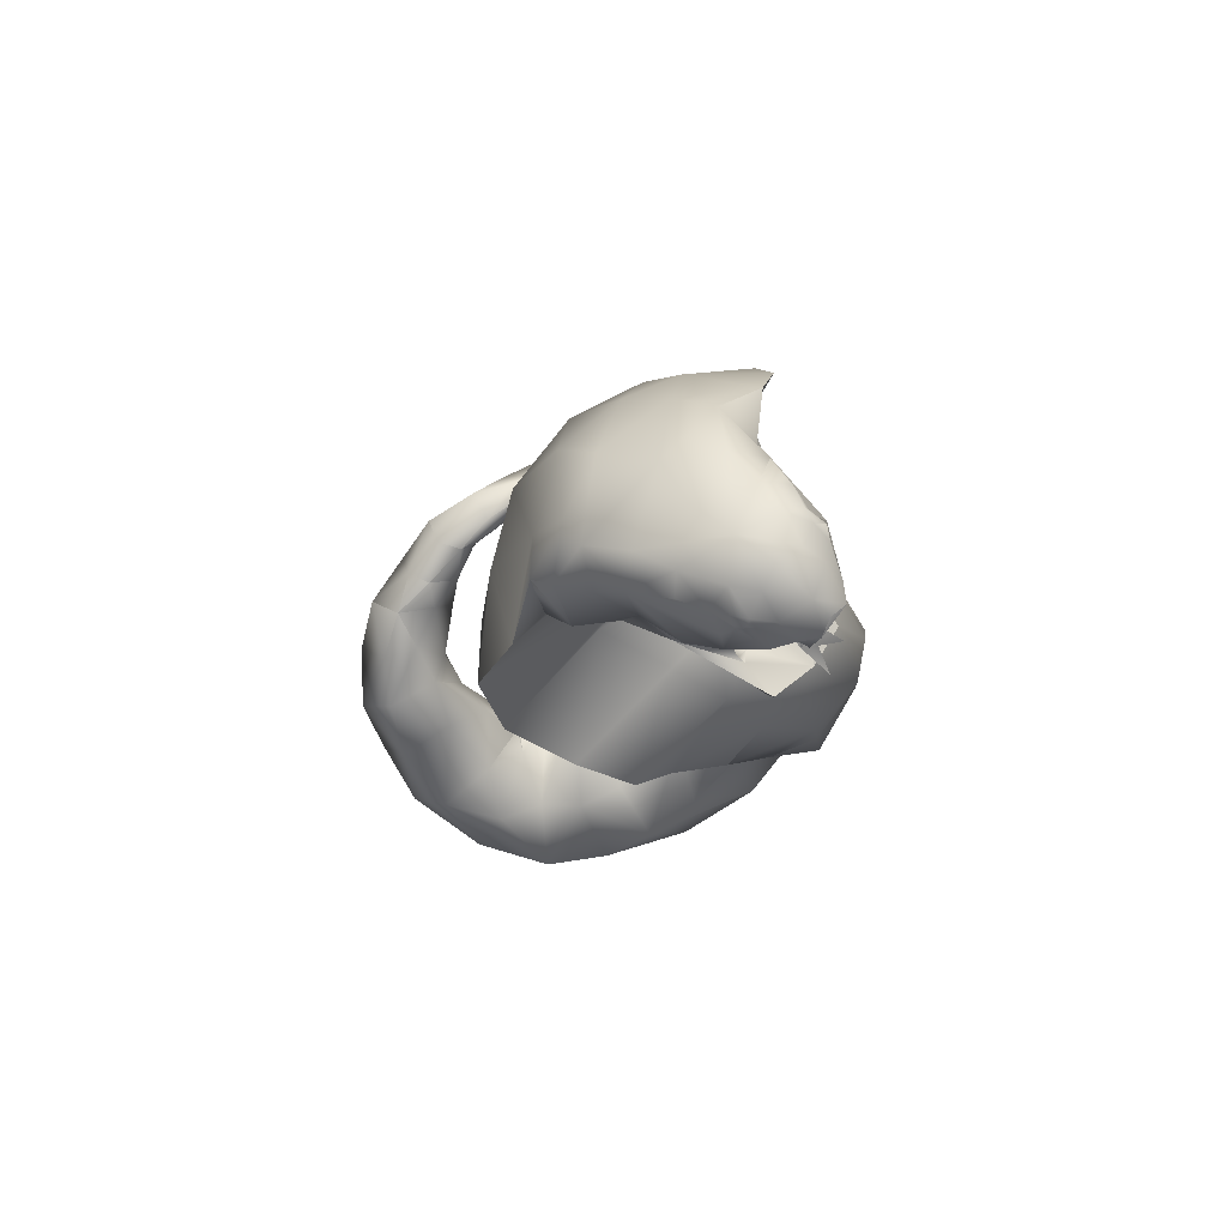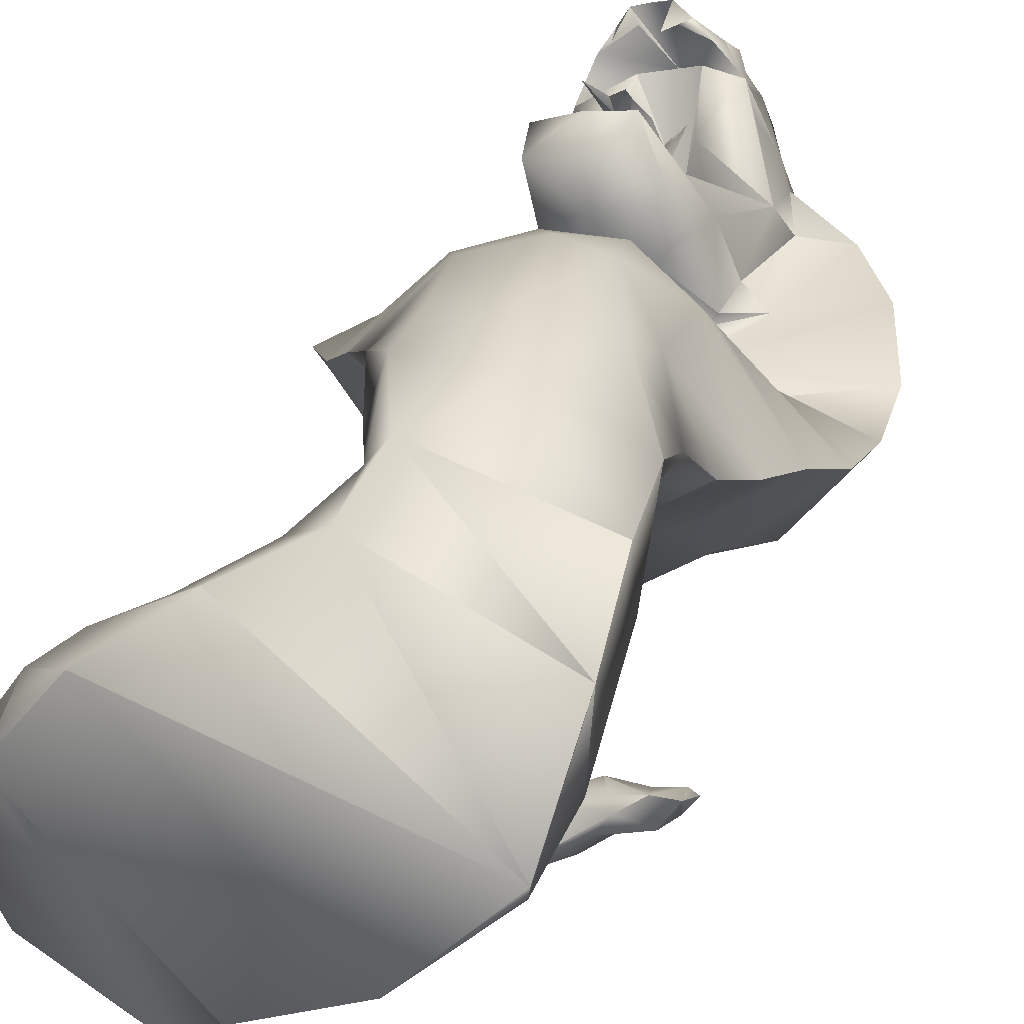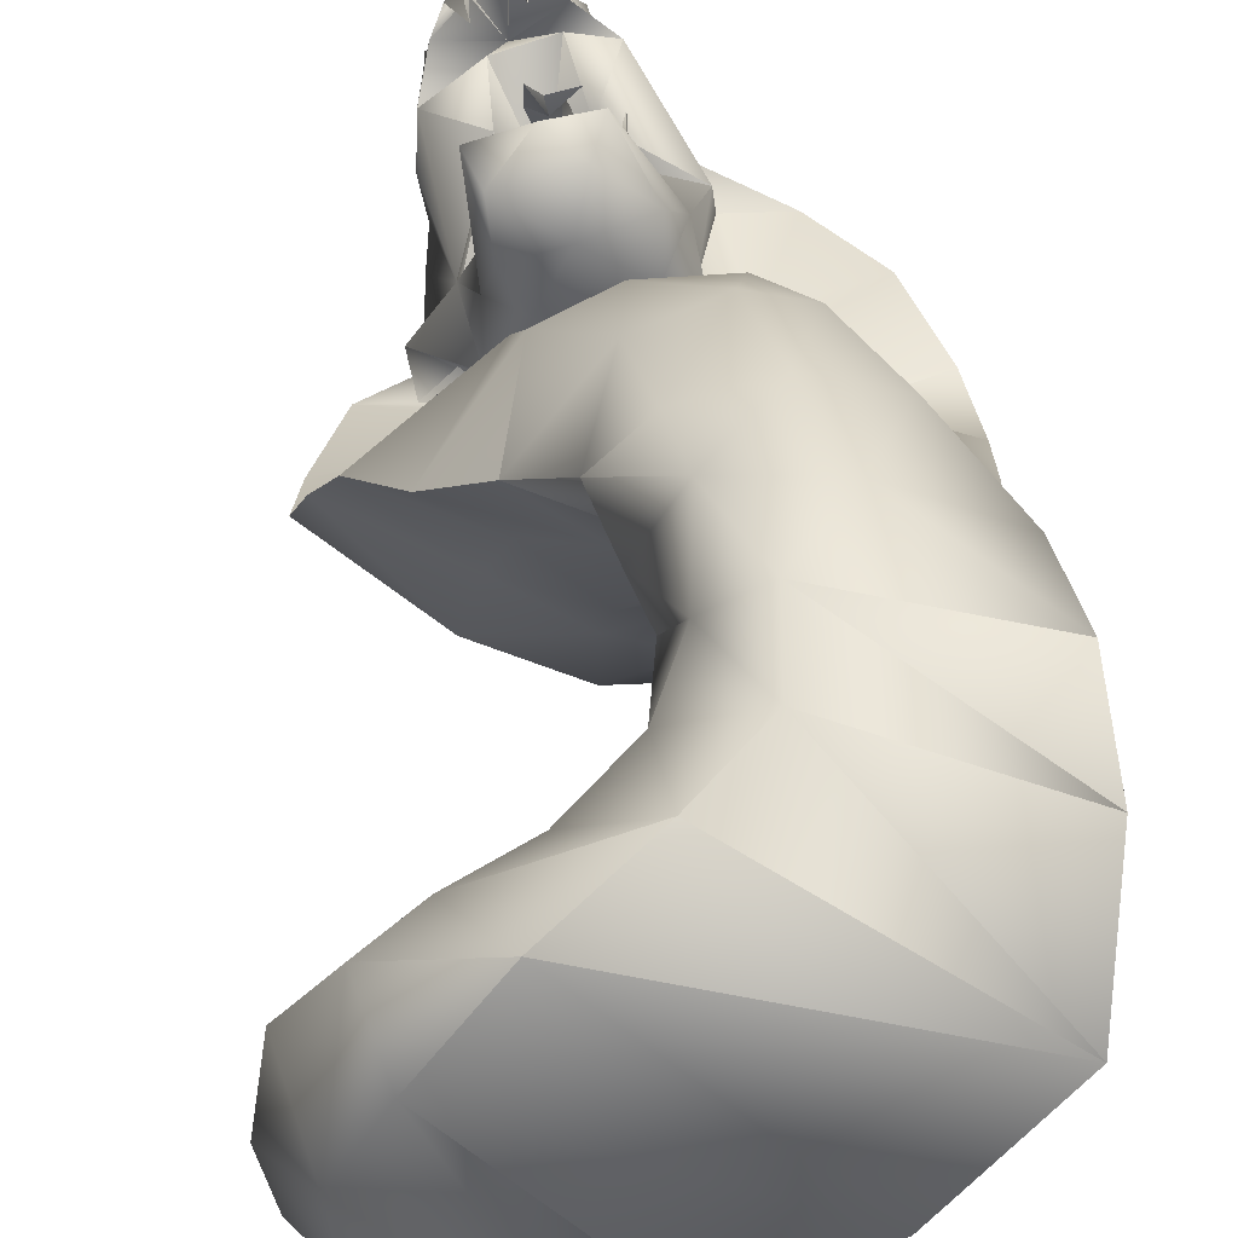
<metadata>
{"format":"obj","ext":"obj","renderer":"f3d","projection":"perspective","resolution":1024,"background":"white","views":[{"elev":77.6,"azim":-66.3,"up":"+Y"},{"elev":29.4,"azim":17.0,"up":"+Z"},{"elev":33.1,"azim":-7.9,"up":"+Z"}]}
</metadata>
<code>
v -12.99 -12.45 -2.775
v -13.08 -15.29 -4.826
v -11.63 -10.37 -5.608
v -6.581 -14.34 -3.361
v -8.476 -15.29 -6.389
v -10.1 -10.74 -8.83
v -7.754 -13.97 -6.682
v -8.386 -12.64 -7.854
v -9.288 -9.987 -4.045
v -7.574 -11.69 -2.678
v -11.36 -13.59 -7.268
v -9.92 -7.713 -6.975
v -6.671 -12.07 -4.631
v -7.754 -7.903 -5.412
v -7.935 -6.577 -8.147
v -5.589 -10.18 -6.194
v -6.581 -10.93 -7.854
v -5.679 -5.061 -8.244
v -5.318 -7.145 -10.1
v -4.325 -9.418 -6.975
v -6.671 -6.577 -6.877
v -6.22 -8.471 -5.608
v -7.574 -8.471 -9.807
v -4.776 -8.85 -8.244
v -3.603 -7.903 -6.291
v -4.506 -6.008 -6.779
v -3.513 -5.061 -8.635
v -2.25 -7.524 -6.975
v -2.069 -7.145 -8.635
v -0.7159 -4.493 -8.733
v 0.2767 -6.198 -6.096
v -0.2647 -6.577 -7.658
v -3.694 -4.493 -7.365
v -2.701 -5.819 -6.291
v -2.791 -6.008 -9.416
v -1.618 -4.114 -7.756
v -0.8964 -4.682 -6.096
v -1.528 -3.924 -6.486
v 1.36 -3.545 -7.072
v 1.269 -5.25 -5.315
v 1.269 -6.198 -6.291
v 2.172 -3.924 -4.826
v 2.713 -5.44 -4.533
v 2.803 -4.114 -5.51
v 2.984 -4.871 -6.291
v 3.074 -6.198 -4.729
v 2.442 -6.198 -5.705
v 0.3669 -3.735 -5.901
v 0.5474 -4.682 -5.315
v 1.63 -5.061 -7.365
v -3.694 -10.56 10.9
v -2.25 -12.26 14.41
v 1.811 -12.64 14.32
v 6.232 -13.02 12.56
v 4.157 -10.93 8.358
v -1.077 -10.37 8.749
v -2.521 -13.78 11.39
v 5.691 -13.59 7.577
v 6.503 -17.38 12.36
v -1.348 -19.84 12.85
v 5.691 -16.05 6.307
v 6.503 -20.98 9.921
v -3.062 -12.07 9.823
v 1.54 -12.45 8.358
v -0.8061 -16.24 13.92
v -3.964 -16.81 10.41
v 2.533 -14.53 6.405
v -1.348 -13.59 8.358
v -4.145 -22.49 11.97
v 3.074 -17.38 2.498
v 4.969 -22.11 3.28
v -9.288 -18.89 7.675
v -7.754 -23.63 9.335
v 0.1865 -19.84 -0.5291
v -4.325 -16.24 7.186
v 0.4572 -15.1 4.647
v 5.601 -24.01 5.135
v 1.269 -24.01 0.4475
v -1.708 -15.86 1.912
v -7.935 -15.67 5.233
v -11.36 -18.89 5.917
v -4.235 -18.51 -1.701
v -3.513 -24.01 -1.603
v -12.36 -22.11 1.717
v -5.679 -19.84 -2.775
v -6.22 -22.49 -3.654
v -9.739 -15.86 3.67
v -4.416 -15.48 1.033
v -10.64 -23.63 5.624
v -13.26 -17.57 3.182
v -6.491 -14.91 0.1545
v -10.64 -14.91 1.717
v -13.8 -17.19 -0.7244
v -6.22 -16.62 -1.896
v -8.205 -20.22 -5.022
v -10.28 -12.83 -1.506
v -7.484 -14.15 -1.115
v -7.123 -17.19 -3.459
v -10.19 -17.75 -6.096
v -12.36 -13.97 0.1545
v -8.476 -14.15 -0.3338
v -11.72 -20.41 -2.58
v 4.247 -6.008 -3.85
v 4.067 -4.682 -4.436
v 4.518 -5.819 -5.315
v 5.33 -5.819 -4.533
v 5.51 -6.577 -3.459
v 5.42 -5.44 -3.654
v 6.322 -7.524 -2.482
v -0.9866 10.66 -3.166
v 3.254 9.906 -2.287
v -10.19 13.7 -0.5291
v 9.12 9.148 4.452
v 0.4572 8.201 4.647
v -1.618 8.959 4.061
v -4.235 9.338 2.987
v -5.137 12.37 -2.287
v 6.322 9.527 0.05688
v 3.074 8.201 4.549
v -8.476 16.35 0.4475
v -0.08425 16.73 -1.213
v 5.871 14.26 2.01
v 3.435 15.59 0.2522
v 7.947 13.13 5.624
v 0.4572 9.717 4.256
v -1.618 10.1 3.573
v -3.423 11.04 2.401
v -3.964 16.92 -0.6268
v 1.45 9.527 4.159
v -6.04 18.43 0.2522
v -3.513 19.95 0.6429
v -0.2647 19.38 0.6429
v 3.615 17.86 2.401
v 5.781 17.29 5.721
v 3.615 12.56 4.842
v 1.45 10.66 4.842
v -0.08425 10.29 4.452
v -1.799 10.66 4.159
v -3.784 12.75 1.912
v -2.521 2.896 -1.701
v 0.9986 2.517 -1.603
v -10.55 5.17 4.061
v 8.849 1.949 4.842
v 1.179 6.117 7.479
v -2.069 6.496 7.479
v -4.867 6.496 6.405
v -6.491 3.844 -0.2361
v 4.428 2.138 0.9358
v -10.91 9.338 0.8382
v -1.979 5.928 -2.678
v 5.871 4.98 -0.04079
v 2.172 5.549 -1.799
v 9.21 5.17 4.256
v 0.4572 7.254 5.038
v -2.611 7.443 4.159
v -4.776 7.633 2.694
v -6.671 8.012 -2.287
v 2.713 7.064 3.768
v -2.701 -2.03 4.061
v 0.00598 -2.219 3.963
v -8.115 -1.651 8.065
v 7.225 -4.303 7.479
v 1.36 1.191 12.46
v -1.889 1.76 12.17
v -4.686 1.002 11.29
v -5.408 -1.84 6.503
v 2.262 -2.787 4.647
v 4.067 -0.135 11.09
v -9.83 1.57 6.796
v -2.882 -0.135 2.108
v 3.435 -0.514 2.889
v -0.08425 -0.514 1.424
v 8.037 -1.272 6.405
v 1.54 4.601 9.823
v -2.43 5.17 9.432
v -4.776 4.412 9.237
v -6.04 1.002 3.67
v 4.067 3.275 8.553
v 3.886 5.549 6.112
v -1.708 -7.903 9.432
v -0.08425 -8.471 8.651
v -4.416 -8.092 12.07
v 3.886 -8.661 7.675
v 3.976 -8.661 14.12
v 0.8181 -8.282 14.8
v -2.43 -8.282 14.02
v -3.242 -7.713 10.31
v 1.991 -8.661 8.553
v 5.962 -9.608 11
v -6.13 -5.061 10.31
v -1.348 -5.629 6.893
v 3.345 -6.387 7.284
v 0.9083 -5.819 6.991
v 6.413 -7.145 8.846
v 2.442 -3.924 14.22
v 0.1865 -3.735 14.71
v -2.882 -4.114 13.73
v -3.242 -5.061 8.065
v 4.157 -5.25 11.97
v -4.145 22.41 3.963
v 1.089 22.6 5.819
v -2.25 23.74 7.479
v 0.00598 21.27 3.377
v 3.435 19.95 4.549
v -4.506 21.27 1.912
v 0.2767 22.98 7.479
v -0.6257 23.74 8.944
v -1.618 23.74 10.12
v -4.325 22.98 5.917
v -4.235 23.74 8.065
v -3.874 23.55 9.335
v -2.791 24.3 9.432
v -3.333 23.36 11.29
v -1.618 22.98 5.331
v 0.00598 23.17 9.53
v -0.4452 23.17 10.12
v -1.528 22.41 11.19
v -5.137 22.98 8.553
v -4.957 22.98 9.335
v -4.506 22.41 10.41
v -0.9866 11.61 10.41
v -3.784 11.8 9.335
v -1.979 10.85 7.479
v -5.137 15.97 4.745
v 2.803 16.16 7.382
v 2.352 17.86 5.526
v -5.137 17.86 2.205
v -4.055 12.56 8.749
v -0.2647 12.37 10.12
v -6.762 16.35 2.401
v -5.228 15.21 2.205
v -3.152 11.23 12.36
v -4.776 14.45 9.237
v -0.08425 14.45 11
v -4.416 12.18 9.53
v -0.4452 11.99 10.7
v -5.318 12.18 11.29
v -1.077 11.23 12.66
v -1.799 9.527 11.78
v -4.867 9.717 11
v -2.34 9.148 9.432
v 0.4572 10.29 9.725
v -4.506 10.47 8.163
v 1.54 12.37 8.456
v -4.776 12.18 6.307
v -3.513 9.717 6.796
v 0.1865 9.148 7.87
v 0.7279 22.98 8.749
v -5.137 22.22 7.675
v -0.1745 22.79 10.6
v 0.09621 22.79 9.725
v 0.09621 22.22 9.823
v -5.318 22.41 8.651
v -5.318 22.79 9.335
v -5.408 22.41 8.944
v -0.7159 22.6 11
v -5.047 22.22 9.628
v -5.589 21.08 8.456
v 0.2767 21.46 9.823
v -4.325 22.03 12.17
v -2.701 22.22 12.56
v -1.799 21.84 12.07
v -4.776 21.84 11.39
v -4.235 19.19 11.87
v -2.43 19.38 12.36
v -3.964 22.03 11.48
v -2.701 21.84 11.87
v -2.611 23.55 9.139
v -0.2647 15.97 2.108
v 1.269 15.59 4.159
v -0.355 16.35 7.186
v -2.16 16.35 7.089
v -1.708 12.37 8.456
v -2.611 15.59 9.335
v -1.528 14.45 9.432
v -1.438 15.97 9.53
v -2.701 14.64 10.12
v -1.618 15.21 10.7
v -2.069 13.88 10.51
v -3.242 13.88 11.58
v -2.069 14.07 11.87
v -2.521 13.51 11.39
v -3.423 12.18 13.14
v -1.708 11.8 13.14
v -1.257 16.35 6.893
v -0.8964 16.92 2.303
v 1.179 16.73 3.573
v -1.799 15.59 9.139
v -2.16 14.83 10.41
v -2.701 14.45 11.48
v -2.701 13.32 12.17
v 0.00598 16.54 3.084
v -0.8964 21.27 11.48
v -5.318 21.08 10.51
v -5.859 19.95 8.749
v 0.6376 20.33 10.51
v 2.172 20.33 7.382
v -5.498 20.89 4.256
v -3.603 20.52 10.12
v -1.167 20.89 10.6
v -1.708 20.71 5.428
v 0.3669 16.92 2.596
v -3.694 18.05 8.749
v -0.6257 17.86 8.944
v -1.438 9.338 6.503
v 1.269 19.57 9.237
v -6.04 18.81 7.089
v -3.603 22.79 12.17
v -4.776 11.8 3.866
v 2.081 11.04 5.331
v 1.269 22.6 7.772
v -5.318 22.6 6.307
v -5.95 18.81 1.229
v -6.491 15.21 1.033
v -5.769 19.76 2.987
v 2.713 19.38 6.6
v 3.254 18.05 5.428
v 2.081 14.45 5.038
v 5.871 -19.65 5.233
v -6.581 -18.89 9.237
v 1.179 -10.74 8.553
o Group
g Group
f 1 96 9
f 10 96 97
f 3 2 1
f 11 99 2
f 4 97 98
f 5 98 99
f 1 9 3
f 2 3 11
f 4 10 97
f 5 4 98
f 99 11 5
f 13 10 4
f 12 3 9
f 6 11 3
f 7 4 5
f 8 5 11
f 9 14 12
f 3 12 6
f 11 6 8
f 13 14 10
f 7 13 4
f 8 7 5
f 96 10 9
f 14 9 10
f 12 14 21
f 22 14 13
f 15 6 12
f 23 8 6
f 16 13 7
f 17 7 8
f 12 21 15
f 6 15 23
f 16 22 13
f 17 16 7
f 8 23 17
f 25 22 16
f 18 15 21
f 19 23 15
f 20 16 17
f 24 17 23
f 21 26 18
f 15 18 19
f 23 19 24
f 25 26 22
f 20 25 16
f 24 20 17
f 14 22 21
f 26 21 22
f 18 26 33
f 34 26 25
f 27 19 18
f 35 24 19
f 28 25 20
f 29 20 24
f 18 33 27
f 19 27 35
f 28 34 25
f 29 28 20
f 24 35 29
f 37 34 28
f 36 27 33
f 30 35 27
f 31 28 29
f 32 29 35
f 33 38 36
f 27 36 30
f 35 30 32
f 37 38 34
f 31 37 28
f 32 31 29
f 26 34 33
f 38 33 34
f 36 38 48
f 49 38 37
f 39 30 36
f 50 32 30
f 40 37 31
f 41 31 32
f 36 48 39
f 30 39 50
f 40 49 37
f 41 40 31
f 32 50 41
f 43 49 40
f 44 39 48
f 45 50 39
f 46 40 41
f 47 41 50
f 48 42 44
f 39 44 45
f 50 45 47
f 43 42 49
f 46 43 40
f 47 46 41
f 38 49 48
f 42 48 49
f 51 56 63
f 57 52 51
f 65 53 52
f 58 55 54
f 59 54 53
f 51 63 57
f 52 57 65
f 58 64 55
f 59 58 54
f 53 65 59
f 67 64 58
f 66 57 63
f 60 65 57
f 61 58 59
f 62 59 65
f 63 68 66
f 57 66 60
f 65 60 62
f 67 68 64
f 61 67 58
f 62 61 59
f 56 64 63
f 68 63 64
f 66 68 75
f 76 68 67
f 69 60 66
f 77 62 60
f 70 67 61
f 60 69 77
f 70 76 67
f 62 77 71
f 79 76 70
f 73 77 69
f 74 70 71
f 78 71 77
f 75 80 72
f 69 72 73
f 77 73 78
f 79 80 76
f 74 79 70
f 78 74 71
f 68 76 75
f 80 75 76
f 72 80 87
f 88 80 79
f 81 73 72
f 89 78 73
f 82 79 74
f 83 74 78
f 72 87 81
f 73 81 89
f 82 88 79
f 83 82 74
f 78 89 83
f 91 88 82
f 90 81 87
f 84 89 81
f 85 82 83
f 86 83 89
f 87 92 90
f 81 90 84
f 89 84 86
f 91 92 88
f 85 91 82
f 86 85 83
f 80 88 87
f 92 87 88
f 90 92 100
f 101 92 91
f 93 84 90
f 102 86 84
f 94 91 85
f 95 85 86
f 90 100 93
f 84 93 102
f 94 101 91
f 95 94 85
f 86 102 95
f 97 101 94
f 1 93 100
f 2 102 93
f 98 94 95
f 99 95 102
f 100 96 1
f 93 1 2
f 102 2 99
f 97 96 101
f 98 97 94
f 99 98 95
f 92 101 100
f 96 100 101
f 106 105 104
f 103 105 107
f 108 104 103
f 42 103 104
f 105 103 46
f 45 104 105
f 43 46 103
f 42 43 103
f 104 44 42
f 46 47 105
f 105 47 45
f 104 45 44
f 106 108 109
f 109 107 106
f 105 106 107
f 108 106 104
f 103 107 108
f 109 108 107
f 120 117 112
f 117 120 128
f 110 117 128
f 110 128 121
f 121 111 110
f 111 121 123
f 123 118 111
f 118 123 122
f 113 118 122
f 113 122 124
f 124 119 113
f 119 124 129
f 114 119 129
f 114 129 125
f 125 115 114
f 115 125 126
f 126 116 115
f 116 126 127
f 112 116 127
f 127 120 112
f 130 128 120
f 128 130 131
f 121 128 131
f 121 131 132
f 132 123 121
f 123 132 133
f 133 122 123
f 122 133 134
f 124 122 134
f 124 134 135
f 135 129 124
f 129 135 136
f 125 129 136
f 125 136 137
f 137 126 125
f 126 137 138
f 138 127 126
f 127 138 139
f 120 127 139
f 149 147 142
f 147 149 157
f 140 147 157
f 140 157 150
f 150 141 140
f 141 150 152
f 152 148 141
f 148 152 151
f 143 148 151
f 143 151 153
f 153 179 143
f 179 153 158
f 144 179 158
f 144 158 154
f 154 145 144
f 145 154 155
f 155 146 145
f 146 155 156
f 142 146 156
f 156 149 142
f 112 157 149
f 157 112 117
f 150 157 117
f 150 117 110
f 110 152 150
f 152 110 111
f 111 151 152
f 151 111 118
f 153 151 118
f 153 118 113
f 113 158 153
f 158 113 119
f 154 158 119
f 154 119 114
f 114 155 154
f 155 114 115
f 115 156 155
f 156 115 116
f 149 156 116
f 116 112 149
f 169 166 161
f 166 169 177
f 159 166 177
f 159 177 170
f 170 160 159
f 160 170 172
f 172 167 160
f 167 172 171
f 162 167 171
f 162 171 173
f 173 168 162
f 168 173 178
f 163 168 178
f 163 178 174
f 174 164 163
f 164 174 175
f 175 165 164
f 165 175 176
f 161 165 176
f 176 169 161
f 142 177 169
f 177 142 147
f 170 177 147
f 170 147 140
f 140 172 170
f 172 140 141
f 141 171 172
f 171 141 148
f 173 171 148
f 173 148 143
f 143 178 173
f 178 143 179
f 174 178 179
f 174 179 144
f 144 175 174
f 175 144 145
f 145 176 175
f 176 145 146
f 169 176 146
f 146 142 169
f 190 187 182
f 187 190 198
f 180 187 198
f 180 198 191
f 191 181 180
f 181 191 193
f 193 188 181
f 188 193 192
f 183 188 192
f 183 192 194
f 194 189 183
f 189 194 199
f 184 189 199
f 184 199 195
f 195 185 184
f 185 195 196
f 196 186 185
f 186 196 197
f 182 186 197
f 197 190 182
f 161 198 190
f 198 161 166
f 191 198 166
f 191 166 159
f 159 193 191
f 193 159 160
f 160 192 193
f 192 160 167
f 194 192 167
f 194 167 162
f 162 199 194
f 199 162 168
f 195 199 168
f 195 168 163
f 163 196 195
f 196 163 164
f 164 197 196
f 197 164 165
f 190 197 165
f 165 161 190
f 52 53 185
f 53 184 185
f 53 54 184
f 52 185 186
f 186 182 52
f 189 184 54
f 51 52 182
f 54 55 189
f 188 183 55
f 51 182 187
f 180 56 51
f 187 180 51
f 55 181 188
f 56 180 181
f 204 203 201
f 200 203 205
f 209 202 200
f 201 202 206
f 202 209 210
f 207 206 202
f 202 210 211
f 208 207 202
f 202 211 212
f 212 208 202
f 213 212 211
f 208 212 213
f 214 202 201
f 200 202 214
f 214 203 200
f 201 203 214
f 217 216 208
f 211 219 220
f 220 213 211
f 208 213 217
f 207 208 216
f 219 211 210
f 216 215 207
f 210 218 219
f 223 222 221
f 229 223 221
f 222 223 228
f 229 225 223
f 223 224 228
f 223 225 226
f 227 224 223
f 221 222 232
f 222 228 233
f 234 229 221
f 235 233 228
f 222 233 235
f 236 234 221
f 229 234 236
f 232 235 237
f 235 232 222
f 238 236 232
f 221 232 236
f 232 237 240
f 239 238 232
f 240 239 232
f 239 240 241
f 239 241 242
f 243 241 240
f 238 239 242
f 243 240 237
f 245 237 235
f 236 238 244
f 245 235 228
f 245 228 224
f 229 236 244
f 225 229 244
f 245 243 237
f 238 242 244
f 247 242 241
f 241 243 246
f 241 246 247
f 247 244 242
f 243 245 246
f 249 218 210
f 249 210 209
f 206 207 248
f 207 215 248
f 215 250 251
f 252 251 250
f 255 254 253
f 218 253 254
f 215 216 250
f 251 248 215
f 218 249 253
f 254 219 218
f 256 250 216
f 256 252 250
f 219 254 257
f 254 255 257
f 216 217 256
f 257 220 219
f 258 255 249
f 255 253 249
f 248 252 259
f 248 251 252
f 261 217 213
f 213 220 260
f 262 256 217
f 217 261 262
f 263 260 220
f 220 257 263
f 260 263 264
f 265 262 261
f 260 264 266
f 267 265 261
f 268 267 261
f 260 266 268
f 268 261 260
f 266 264 263
f 262 265 267
f 270 269 223
f 223 226 270
f 269 227 223
f 270 271 273
f 273 272 269
f 269 270 273
f 272 273 275
f 275 273 271
f 275 274 272
f 276 275 271
f 274 275 277
f 275 276 278
f 279 277 275
f 275 278 279
f 277 279 280
f 281 279 278
f 282 280 279
f 279 281 282
f 284 282 281
f 280 282 283
f 287 285 271
f 272 285 286
f 272 274 285
f 285 276 271
f 288 285 274
f 276 285 288
f 289 288 274
f 276 288 289
f 274 277 289
f 289 278 276
f 277 280 289
f 289 281 278
f 290 289 280
f 281 289 290
f 280 283 291
f 291 290 280
f 281 290 291
f 291 284 281
f 291 283 282
f 282 284 291
f 285 287 292
f 292 286 285
f 287 271 270
f 269 272 286
f 256 262 293
f 252 256 293
f 294 263 257
f 294 257 255
f 295 294 255
f 255 258 295
f 252 293 296
f 296 259 252
f 259 296 297
f 248 259 297
f 201 206 297
f 297 204 201
f 298 295 258
f 298 258 249
f 298 209 200
f 200 205 298
f 262 267 293
f 294 266 263
f 267 268 293
f 294 268 266
f 268 295 299
f 300 296 268
f 296 293 268
f 268 299 300
f 301 300 299
f 287 270 226
f 227 269 286
f 302 292 287
f 286 292 302
f 302 301 286
f 287 301 302
f 268 294 295
f 225 296 304
f 303 299 295
f 296 300 304
f 303 301 299
f 300 301 304
f 224 227 303
f 227 286 303
f 304 301 287
f 286 301 303
f 305 247 246
f 306 297 296
f 295 298 307
f 307 298 224
f 224 295 307
f 225 297 306
f 306 296 225
f 260 261 308
f 213 260 308
f 308 261 213
f 311 297 206
f 206 248 311
f 248 297 311
f 209 298 312
f 312 249 209
f 312 298 249
f 133 203 204
f 205 203 132
f 203 133 132
f 204 134 133
f 205 132 131
f 305 246 138
f 137 247 305
f 305 138 137
f 247 137 136
f 244 247 310
f 246 139 138
f 309 246 245
f 139 246 309
f 310 247 136
f 310 136 135
f 55 183 189
f 304 287 225
f 303 295 224
f 313 205 131
f 313 131 130
f 130 230 313
f 313 230 224
f 309 245 224
f 224 230 309
f 230 231 309
f 309 231 139
f 314 130 120
f 314 230 130
f 314 231 230
f 120 139 314
f 139 231 314
f 315 298 205
f 205 313 315
f 224 298 315
f 315 313 224
f 204 297 316
f 316 297 225
f 134 204 316
f 134 316 317
f 244 310 318
f 318 310 135
f 225 244 318
f 317 316 225
f 318 317 225
f 135 317 318
f 317 135 134
f 62 71 319
f 61 62 319
f 319 70 61
f 319 71 70
f 320 72 69
f 320 75 72
f 66 75 320
f 320 69 66
f 55 64 321
f 321 64 56
f 56 181 321
f 321 181 55

</code>
